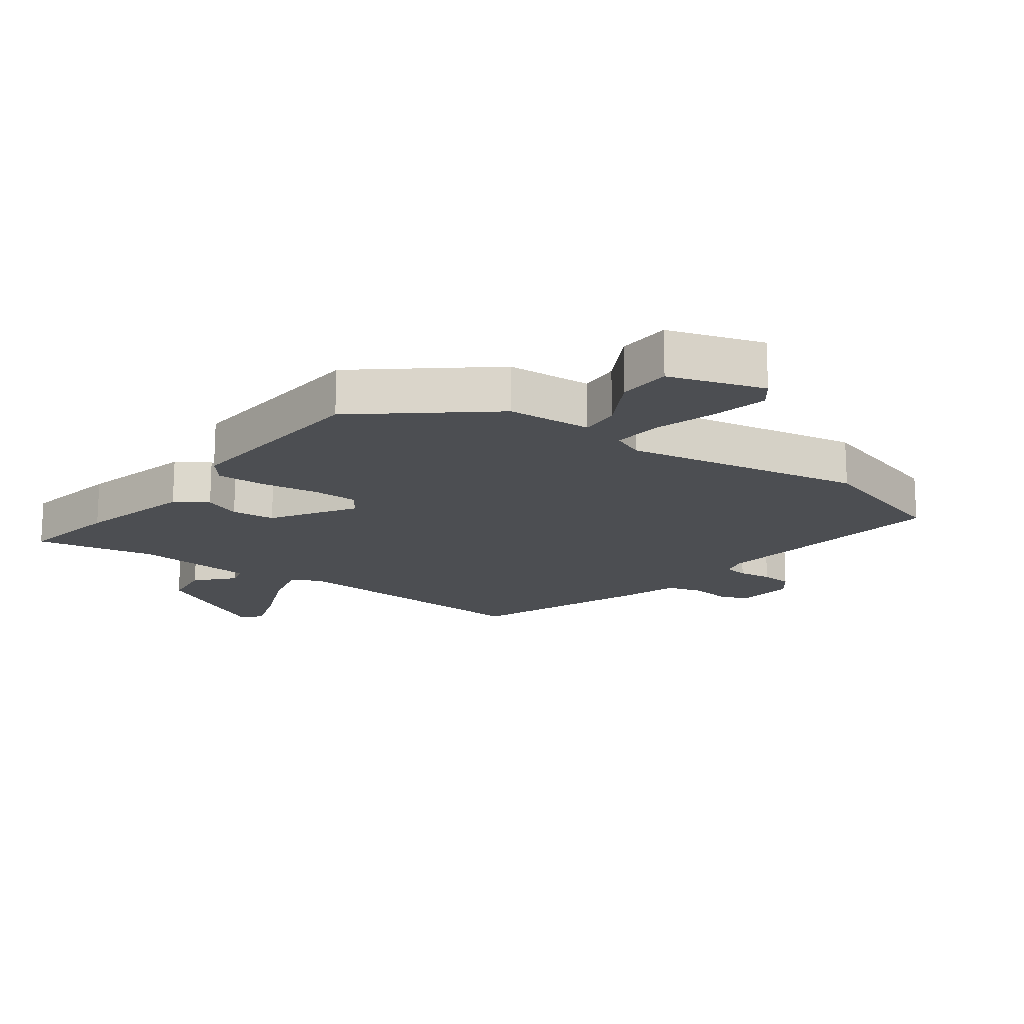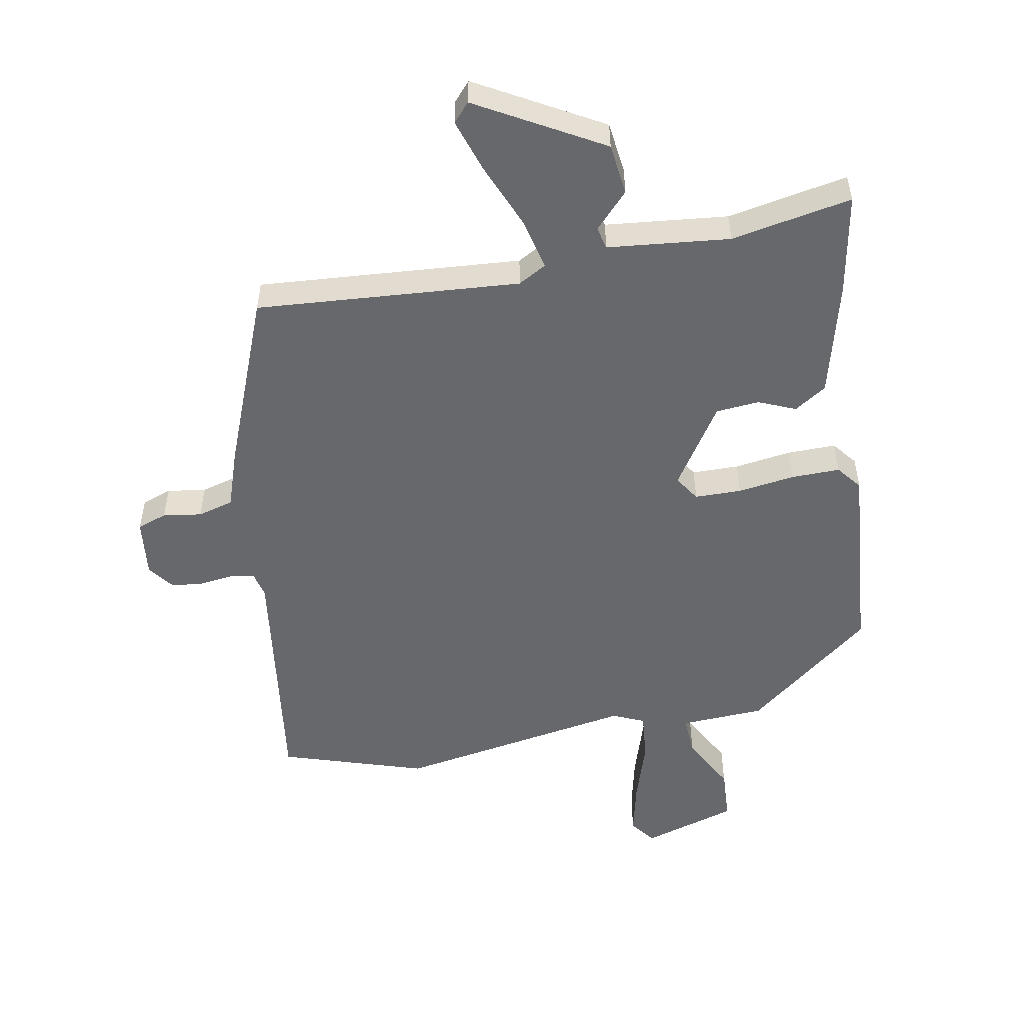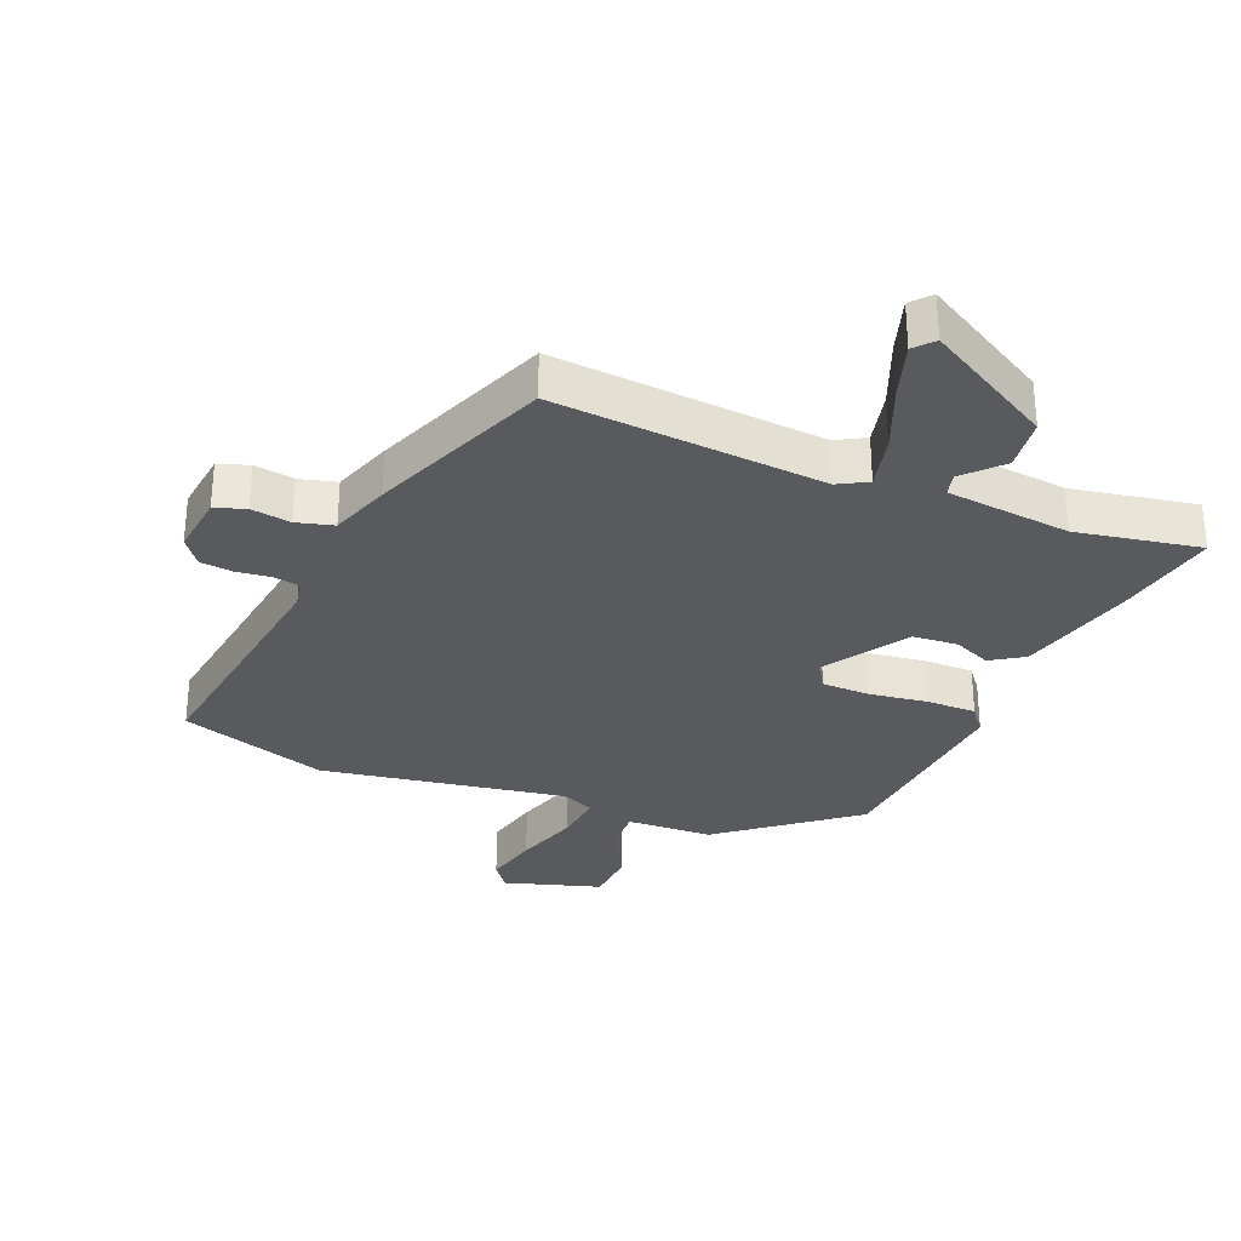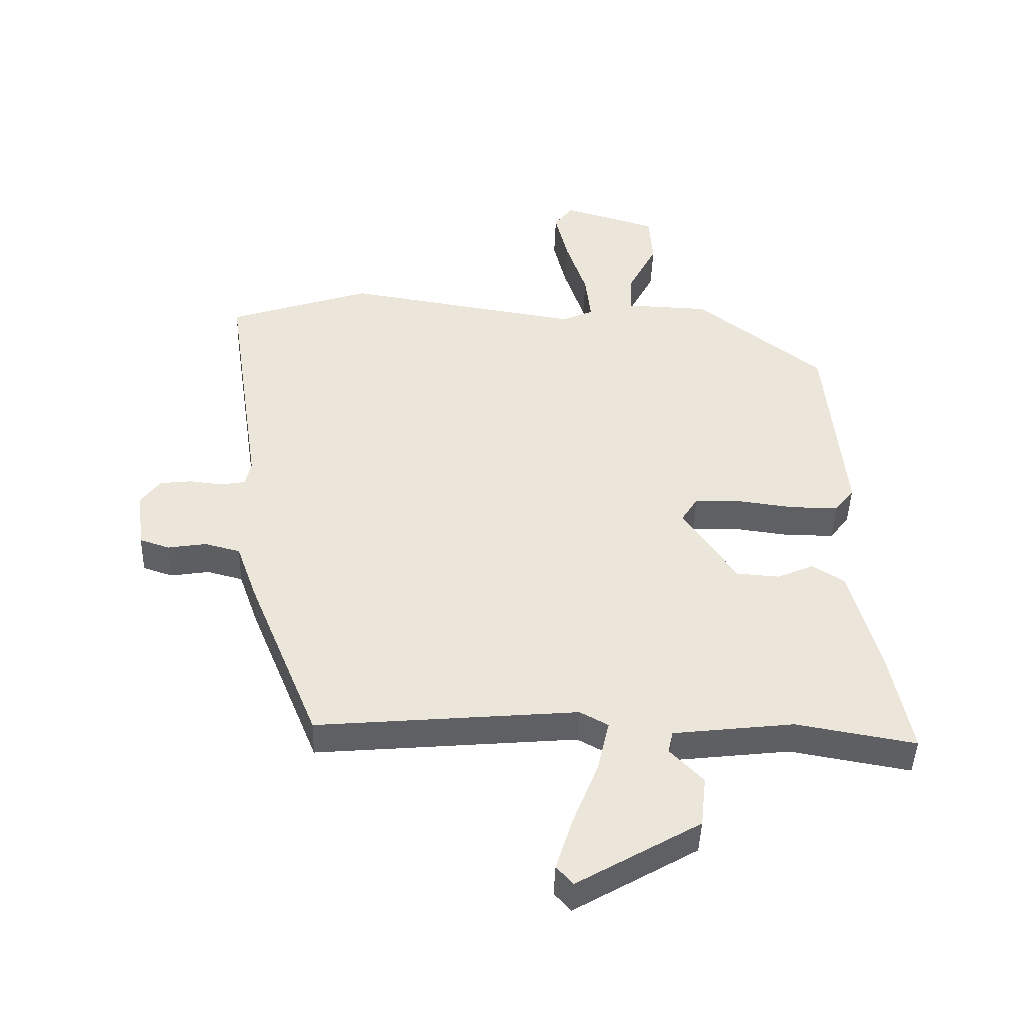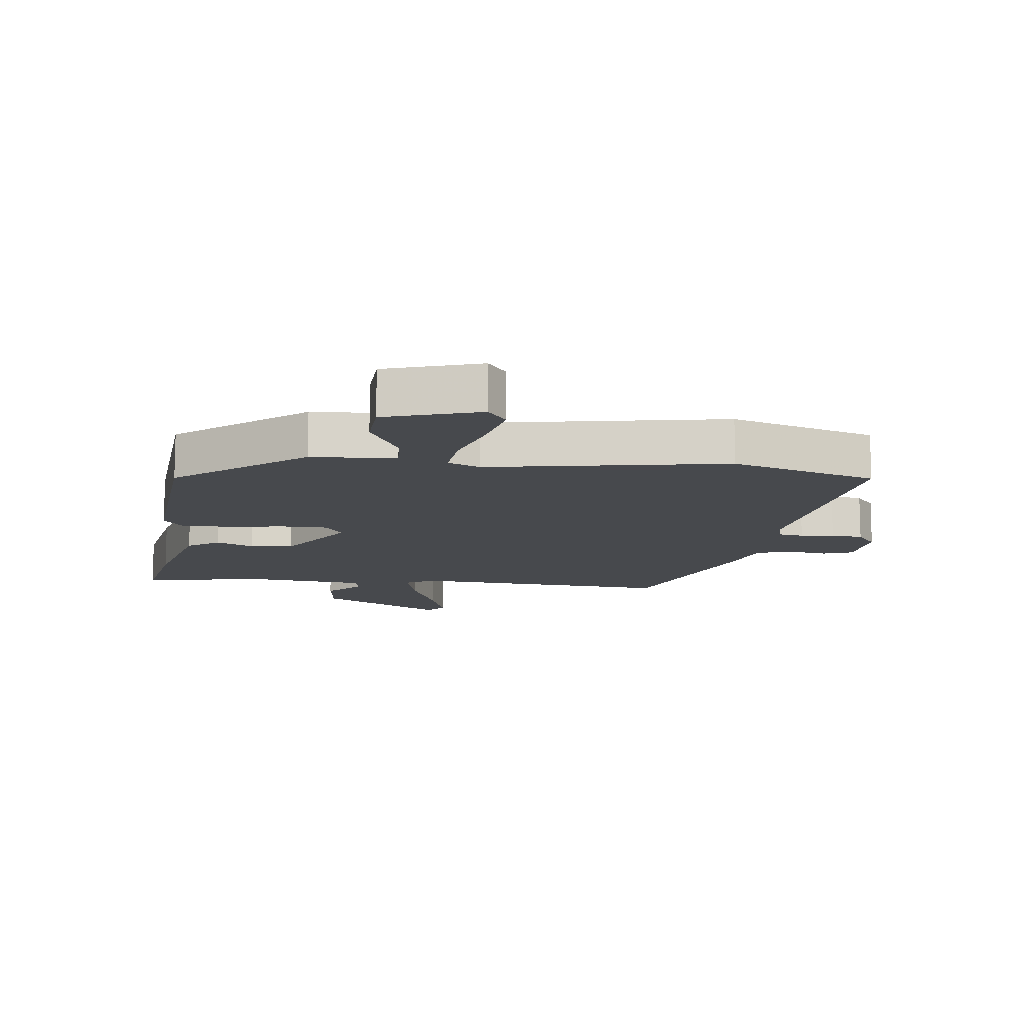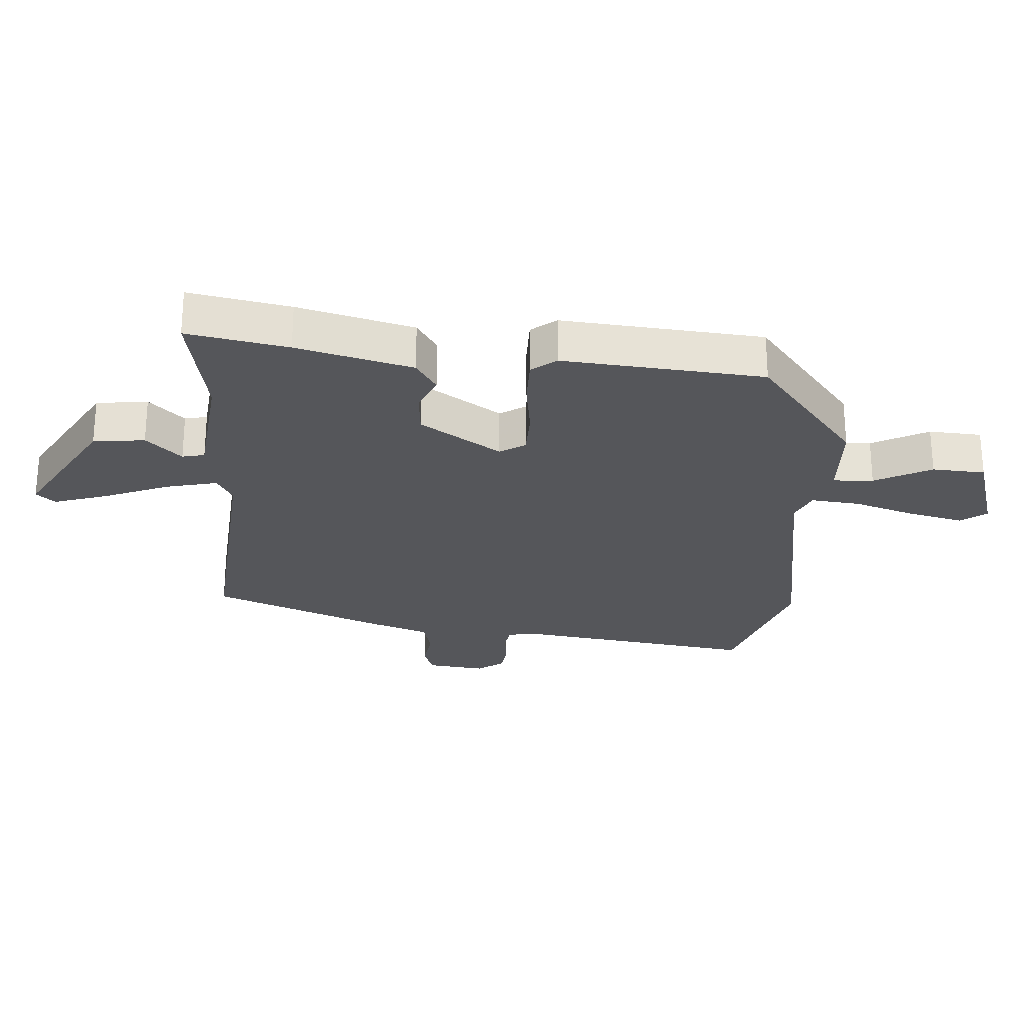
<metadata>
{"format":"obj","ext":"obj","renderer":"f3d","projection":"perspective","resolution":1024,"background":"white","views":[{"elev":-16.8,"azim":-34.9,"up":"+Y"},{"elev":-52.4,"azim":-168.8,"up":"+Y"},{"elev":-31.1,"azim":158.1,"up":"+Y"},{"elev":-44.1,"azim":178.2,"up":"+Z"},{"elev":-12.3,"azim":-5.8,"up":"+Y"},{"elev":-25.8,"azim":-93.5,"up":"+Y"}]}
</metadata>
<code>
v 0.384 0.07 -0.5
v -0.039 0.07 -0.463
v -0.085 0.07 -0.488
v -0.066 0.07 -0.572
v -0.024 0.07 -0.677
v 0.003 0.07 -0.763
v -0.024 0.07 -0.793
v -0.223 0.07 -0.677
v -0.232 0.07 -0.594
v -0.178 0.07 -0.538
v -0.186 0.07 -0.502
v -0.382 0.07 -0.479
v -0.461 0.07 -0.493
v -0.576 0.07 -0.513
v -0.544 0.07 -0.352
v -0.494 0.07 -0.167
v -0.442 0.07 -0.134
v -0.383 0.07 -0.16
v -0.313 0.07 -0.155
v -0.227 0.07 -0.026
v -0.253 0.07 0.015
v -0.328 0.07 0.017
v -0.42 0.07 0.005
v -0.498 0.07 0.005
v -0.529 0.07 0.045
v -0.498 0.07 0.367
v -0.293 0.07 0.527
v -0.157 0.07 0.532
v -0.16 0.07 0.597
v -0.207 0.07 0.688
v -0.201 0.07 0.773
v -0.048 0.07 0.818
v -0.018 0.07 0.777
v -0.039 0.07 0.69
v -0.072 0.07 0.59
v -0.081 0.07 0.511
v -0.03 0.07 0.488
v 0.354 0.07 0.549
v 0.585 0.07 0.472
v 0.526 0.07 0.079
v 0.535 0.07 0.037
v 0.575 0.07 0.03
v 0.629 0.07 0.036
v 0.68 0.07 0.03
v 0.711 0.07 -0.012
v 0.699 0.07 -0.107
v 0.651 0.07 -0.123
v 0.589 0.07 -0.113
v 0.531 0.07 -0.128
v 0.498 0.07 -0.221
v 0.384 0 -0.5
v -0.039 0 -0.463
v -0.085 0 -0.488
v -0.066 0 -0.572
v -0.024 0 -0.677
v 0.003 0 -0.763
v -0.024 0 -0.793
v -0.223 0 -0.677
v -0.232 0 -0.594
v -0.178 0 -0.538
v -0.186 0 -0.502
v -0.382 0 -0.479
v -0.461 0 -0.493
v -0.576 0 -0.513
v -0.544 0 -0.352
v -0.494 0 -0.167
v -0.442 0 -0.134
v -0.383 0 -0.16
v -0.313 0 -0.155
v -0.227 0 -0.026
v -0.253 0 0.015
v -0.328 0 0.017
v -0.42 0 0.005
v -0.498 0 0.005
v -0.529 0 0.045
v -0.498 0 0.367
v -0.293 0 0.527
v -0.157 0 0.532
v -0.16 0 0.597
v -0.207 0 0.688
v -0.201 0 0.773
v -0.048 0 0.818
v -0.018 0 0.777
v -0.039 0 0.69
v -0.072 0 0.59
v -0.081 0 0.511
v -0.03 0 0.488
v 0.354 0 0.549
v 0.585 0 0.472
v 0.526 0 0.079
v 0.535 0 0.037
v 0.575 0 0.03
v 0.629 0 0.036
v 0.68 0 0.03
v 0.711 0 -0.012
v 0.699 0 -0.107
v 0.651 0 -0.123
v 0.589 0 -0.113
v 0.531 0 -0.128
v 0.498 0 -0.221
f 49 50 1 2
f 45 46 47 48
f 45 48 49
f 42 43 44 45
f 41 42 45 49
f 40 41 49 2
f 37 38 39 40
f 36 37 40 2
f 32 33 34 35
f 32 35 36
f 29 30 31 32
f 28 29 32 36
f 22 23 24 25
f 21 22 25 26
f 15 16 17 18
f 15 18 19
f 12 13 14 15
f 11 12 15 19
f 7 8 9 10
f 7 10 11
f 4 5 6 7
f 3 4 7 11
f 21 26 27 28
f 20 21 28 36
f 3 11 19 20
f 2 3 20 36
f 52 51 100 99
f 98 97 96 95
f 99 98 95
f 95 94 93 92
f 99 95 92 91
f 52 99 91 90
f 90 89 88 87
f 52 90 87 86
f 85 84 83 82
f 86 85 82
f 82 81 80 79
f 86 82 79 78
f 75 74 73 72
f 76 75 72 71
f 68 67 66 65
f 69 68 65
f 65 64 63 62
f 69 65 62 61
f 60 59 58 57
f 61 60 57
f 57 56 55 54
f 61 57 54 53
f 78 77 76 71
f 86 78 71 70
f 70 69 61 53
f 86 70 53 52
f 1 51 52 2
f 2 52 53 3
f 3 53 54 4
f 4 54 55 5
f 5 55 56 6
f 6 56 57 7
f 7 57 58 8
f 8 58 59 9
f 9 59 60 10
f 10 60 61 11
f 11 61 62 12
f 12 62 63 13
f 13 63 64 14
f 14 64 65 15
f 15 65 66 16
f 16 66 67 17
f 17 67 68 18
f 18 68 69 19
f 19 69 70 20
f 20 70 71 21
f 21 71 72 22
f 22 72 73 23
f 23 73 74 24
f 24 74 75 25
f 25 75 76 26
f 26 76 77 27
f 27 77 78 28
f 28 78 79 29
f 29 79 80 30
f 30 80 81 31
f 31 81 82 32
f 32 82 83 33
f 33 83 84 34
f 34 84 85 35
f 35 85 86 36
f 36 86 87 37
f 37 87 88 38
f 38 88 89 39
f 39 89 90 40
f 40 90 91 41
f 41 91 92 42
f 42 92 93 43
f 43 93 94 44
f 44 94 95 45
f 45 95 96 46
f 46 96 97 47
f 47 97 98 48
f 48 98 99 49
f 49 99 100 50
f 50 100 51 1

</code>
